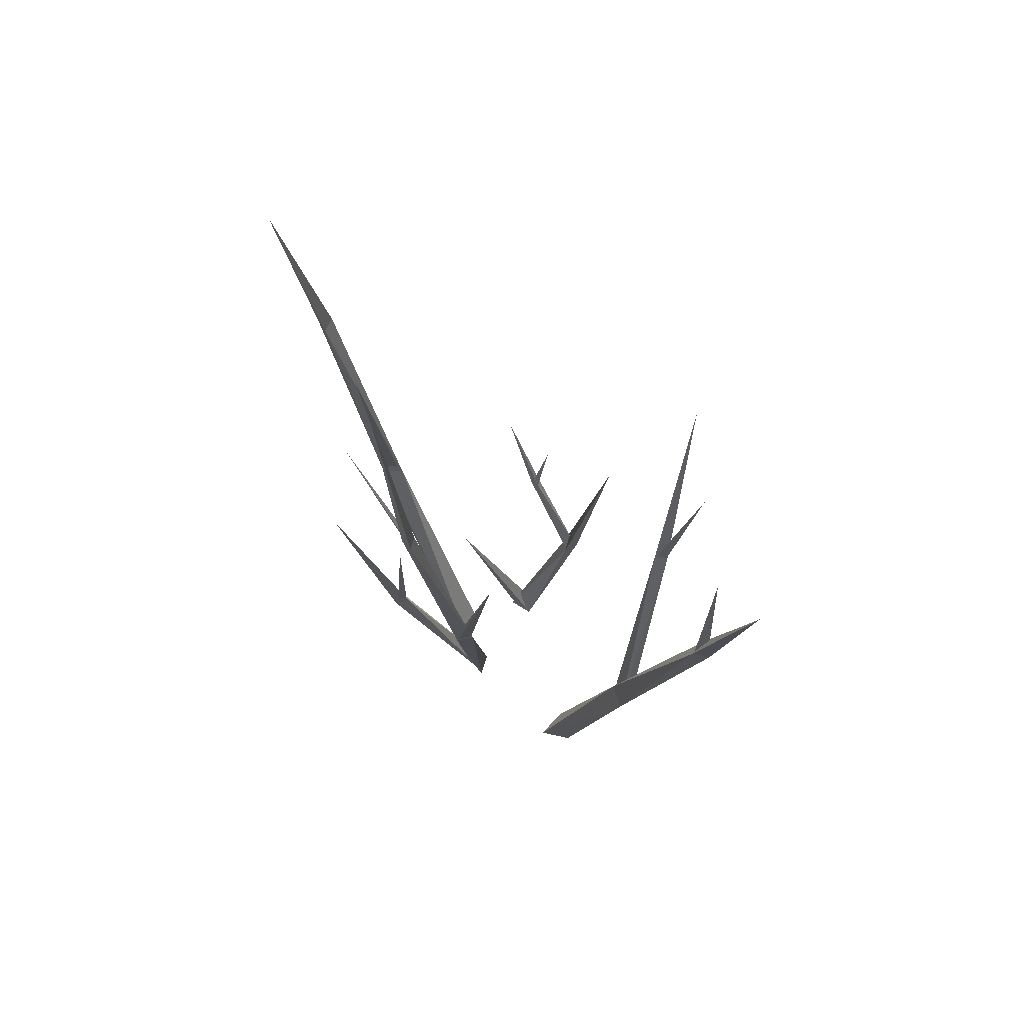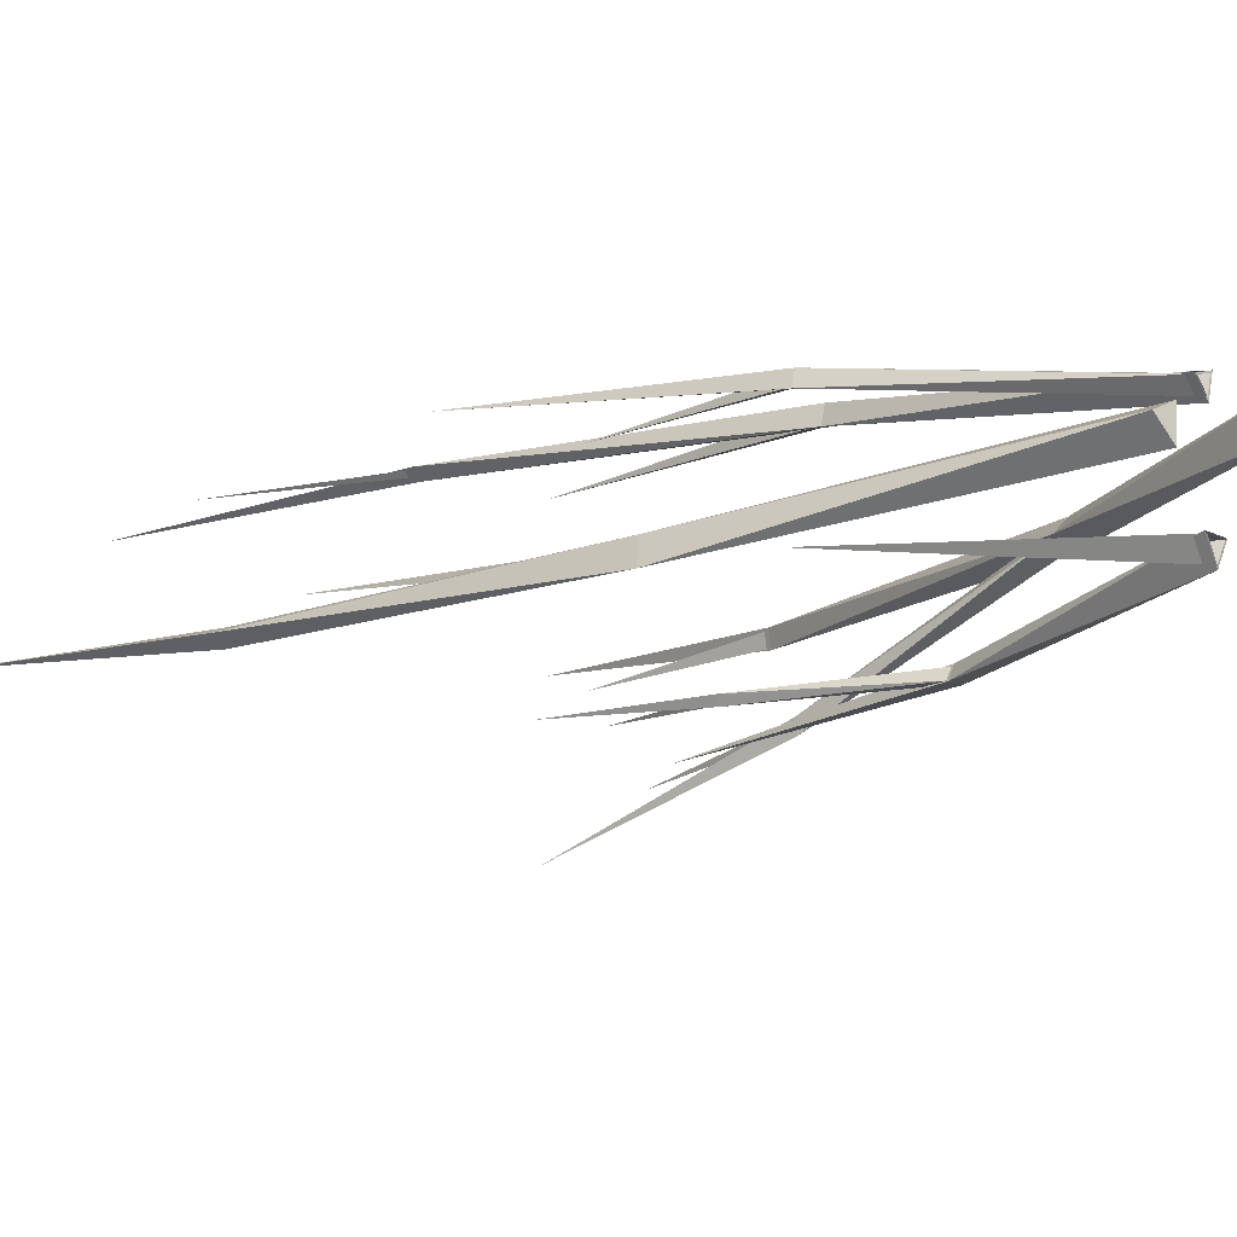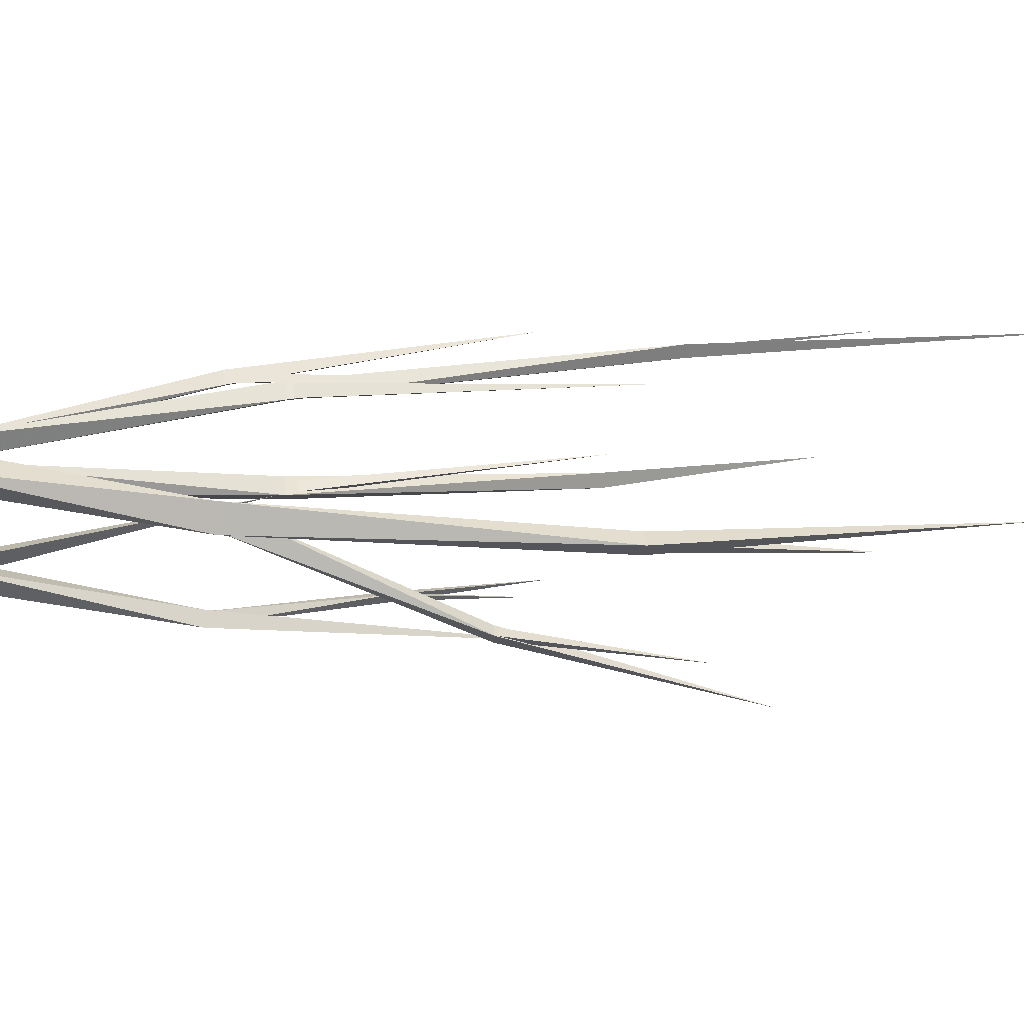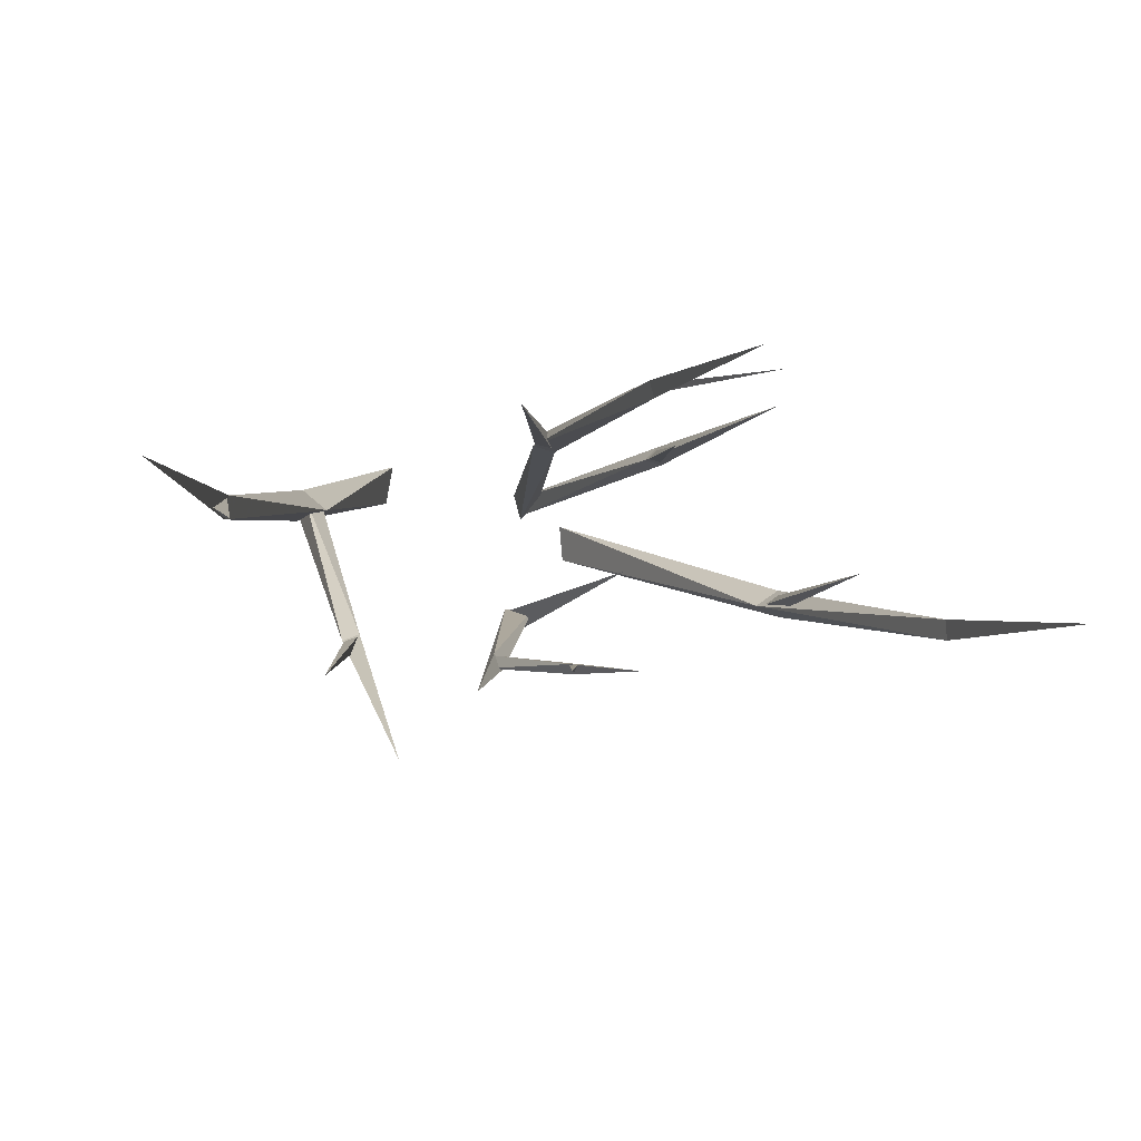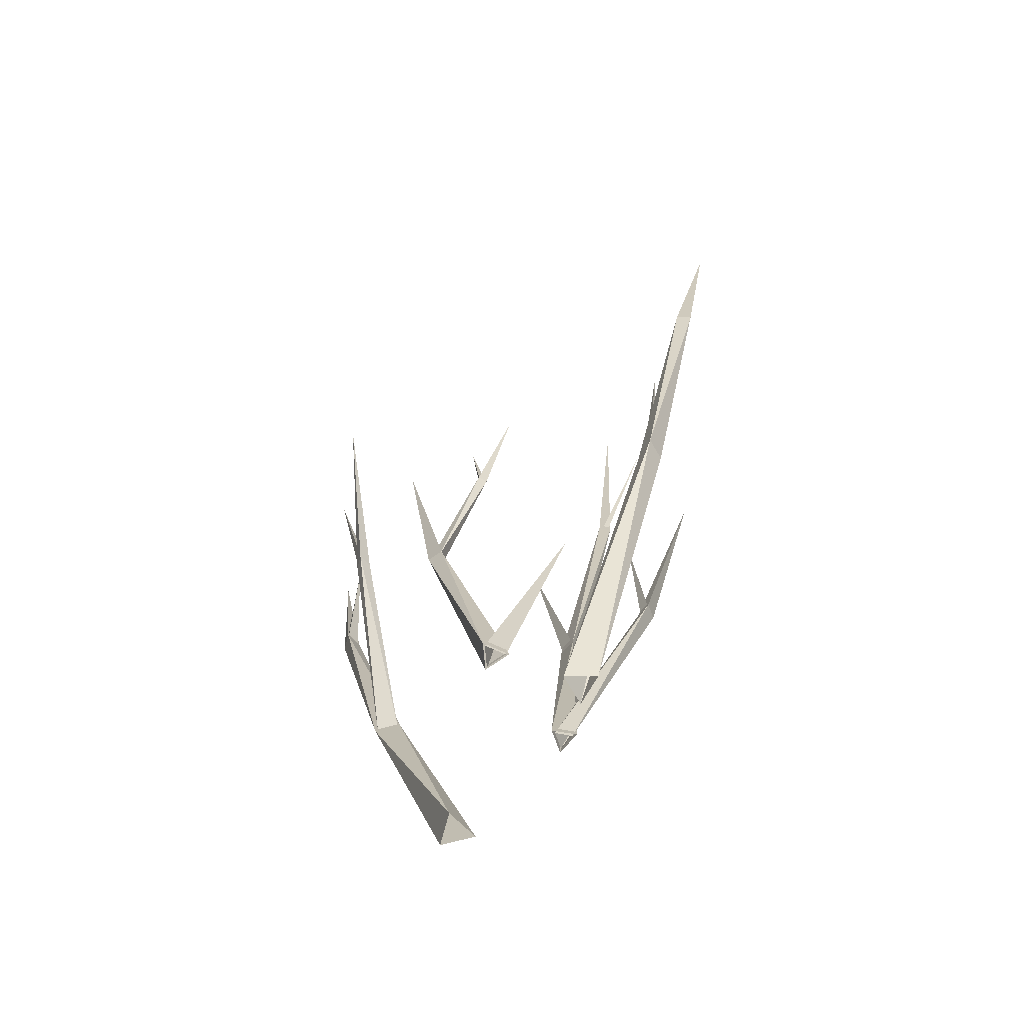
<metadata>
{"format":"obj","ext":"obj","renderer":"f3d","projection":"perspective","resolution":1024,"background":"white","views":[{"elev":71.5,"azim":-147.8,"up":"+Z"},{"elev":-14.1,"azim":131.7,"up":"+Y"},{"elev":15.4,"azim":-95.7,"up":"+Y"},{"elev":-0.7,"azim":-6.2,"up":"+Y"},{"elev":-70.9,"azim":35.1,"up":"+Z"}]}
</metadata>
<code>
v -1.738 -32.43 -3.8e-05
v -9.246 -30.41 -3.8e-05
v -7.234 -37.92 -3.8e-05
v -8.532 -16.11 100
v -12.94 -20.52 100
v -6.918 -22.13 100
v 3.957 -10.78 214.6
v 5.103 -15.06 214.6
v 8.236 -11.93 214.6
v 12.78 -11.59 326.3
v -7.427 -21.62 100
v -12.25 -20.33 100
v -8.718 -16.81 100
v -25.54 -15.59 200.8
v 7.001 -12.26 214.6
v 5.434 -13.82 214.6
v 4.861 -11.68 214.6
v 25.81 -12.59 275
v -6.886 -36.62 -3.8e-05
v -8.294 -31.37 -3.8e-05
v -3.038 -32.77 -3.8e-05
v 23.94 -19.73 82.72
v 20.28 -23.39 82.72
v 25.28 -24.73 82.72
v 41.79 -14.08 176.1
v 24.64 -24.09 82.72
v 21.15 -23.16 82.72
v 23.71 -20.6 82.72
v 20.09 -22.62 147.9
v -12.01 -65.61 0
v -3.354 -65.61 0
v -7.684 -73.11 0
v -21.66 -78.03 75.51
v -19.06 -82.53 75.51
v -24.26 -82.53 75.51
v -33.49 -86.24 168
v -113.8 -32.75 283.4
v -95.9 -37.64 188
v -96.95 -43.59 188
v -101.6 -39.71 188
v -69.14 -37.8 80.51
v -77.41 -40.81 80.51
v -75.89 -32.14 80.51
v -48.69 -33.07 0
v -57.38 -25.78 0
v -46.72 -21.9 0
v 95.04 -68.61 273.8
v 84.01 -70.15 200.2
v 79.75 -73.13 200.2
v 79.3 -67.96 200.2
v 56.16 -67.77 99.74
v 49.36 -64.6 99.74
v 55.51 -60.29 99.74
v 5.798 -50.43 0
v 4.892 -40.08 0
v 14.31 -44.47 0
v -7.684 -72.11 0
v -4.22 -66.11 0
v -11.15 -66.11 0
v 12.76 -55.01 96
v 54.78 -61.86 99.74
v 51.09 -64.45 99.74
v 55.17 -66.35 99.74
v 58.45 -56.58 200.5
v -75.54 -33.09 80.51
v -76.76 -40.03 80.51
v -70.14 -37.62 80.51
v -67.16 -73.52 152.8
v -62.68 -71.89 152.8
v -63.51 -76.58 152.8
v -56.53 -100.4 231.4
v -63.7 -76.06 152.8
v -63.03 -72.31 152.8
v -66.62 -73.61 152.8
v -73.1 -81.16 210.5
v -23.74 -82.23 75.51
v -19.58 -82.23 75.51
v -21.66 -78.63 75.51
v -4.649 -82.83 128.1
v -3.09 -80.13 128.1
v -6.208 -80.13 128.1
v 7.391 -81.03 174.9
v -100.9 -39.83 188
v -97.19 -42.94 188
v -96.35 -38.17 188
v -95.32 -45.13 250.3
v -5.897 -80.31 128.1
v -3.402 -80.31 128.1
v -4.649 -82.47 128.1
v -9.327 -81.03 166.9
f 9 10 8
f 7 10 9
f 8 10 7
f 6 8 5
f 6 9 8
f 4 9 6
f 4 7 9
f 5 7 4
f 5 8 7
f 3 5 2
f 3 6 5
f 1 6 3
f 1 4 6
f 4 1 2
f 2 5 4
f 11 14 12
f 11 13 14
f 12 14 13
f 15 18 16
f 15 17 18
f 16 18 17
f 23 25 22
f 23 24 25
f 22 25 24
f 19 23 20
f 20 23 22
f 20 22 21
f 21 22 24
f 19 21 24
f 19 24 23
f 26 28 29
f 26 29 27
f 27 29 28
f 35 34 36
f 33 35 36
f 34 33 36
f 32 31 34
f 32 34 35
f 30 32 35
f 30 35 33
f 31 30 33
f 31 33 34
f 45 42 43
f 45 43 46
f 46 43 41
f 46 41 44
f 44 41 42
f 44 42 45
f 42 39 40
f 42 40 43
f 43 40 38
f 43 38 41
f 41 38 39
f 41 39 42
f 39 37 40
f 40 37 38
f 38 37 39
f 55 52 53
f 55 53 56
f 56 53 51
f 56 51 54
f 54 51 52
f 54 52 55
f 52 49 50
f 52 50 53
f 53 50 48
f 53 48 51
f 51 48 49
f 51 49 52
f 49 47 50
f 50 47 48
f 48 47 49
f 57 58 60
f 57 60 59
f 58 59 60
f 61 62 64
f 61 64 63
f 62 63 64
f 69 68 71
f 69 71 70
f 68 70 71
f 72 75 74
f 72 73 75
f 73 74 75
f 65 66 68
f 66 70 68
f 66 67 70
f 67 69 70
f 65 69 67
f 65 68 69
f 79 80 82
f 79 82 81
f 80 81 82
f 83 84 86
f 83 86 85
f 84 85 86
f 76 77 79
f 77 80 79
f 77 78 80
f 78 81 80
f 76 81 78
f 76 79 81
f 87 90 88
f 87 89 90
f 88 90 89

</code>
